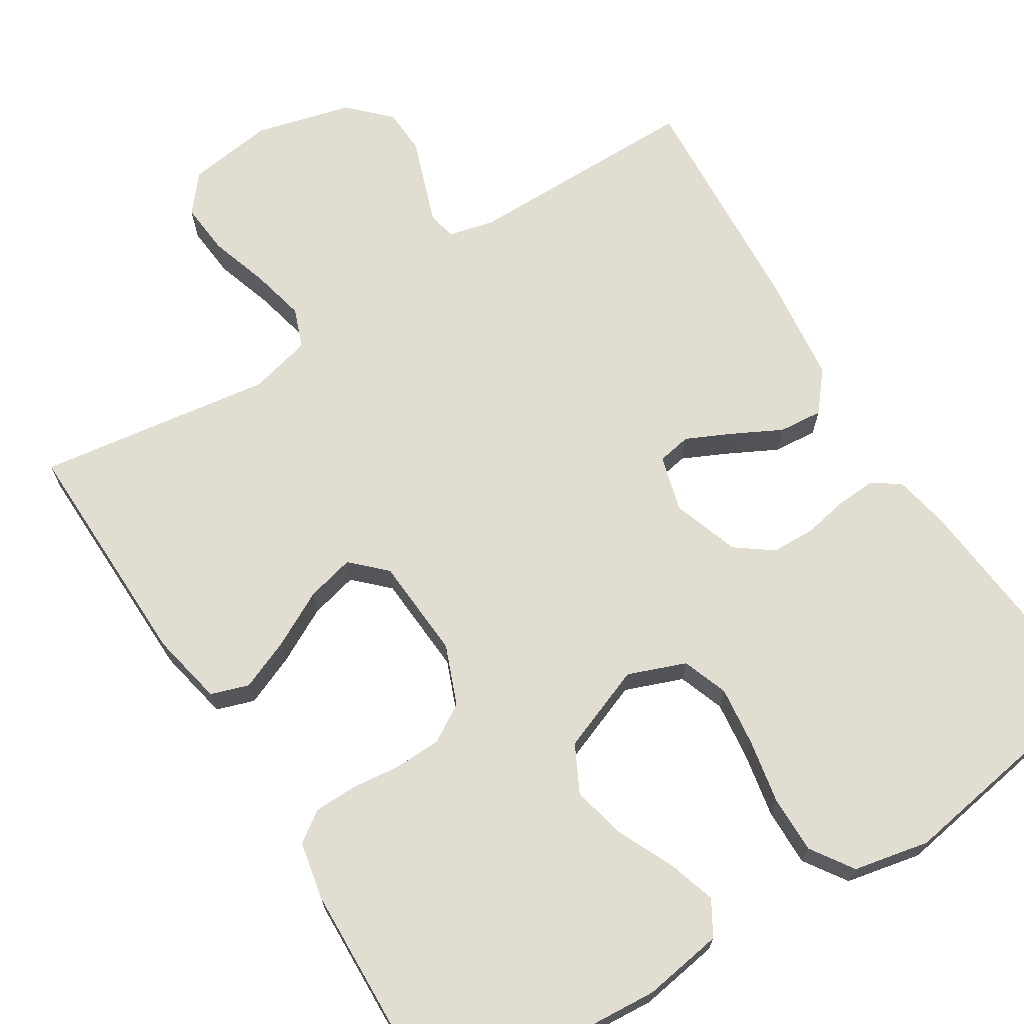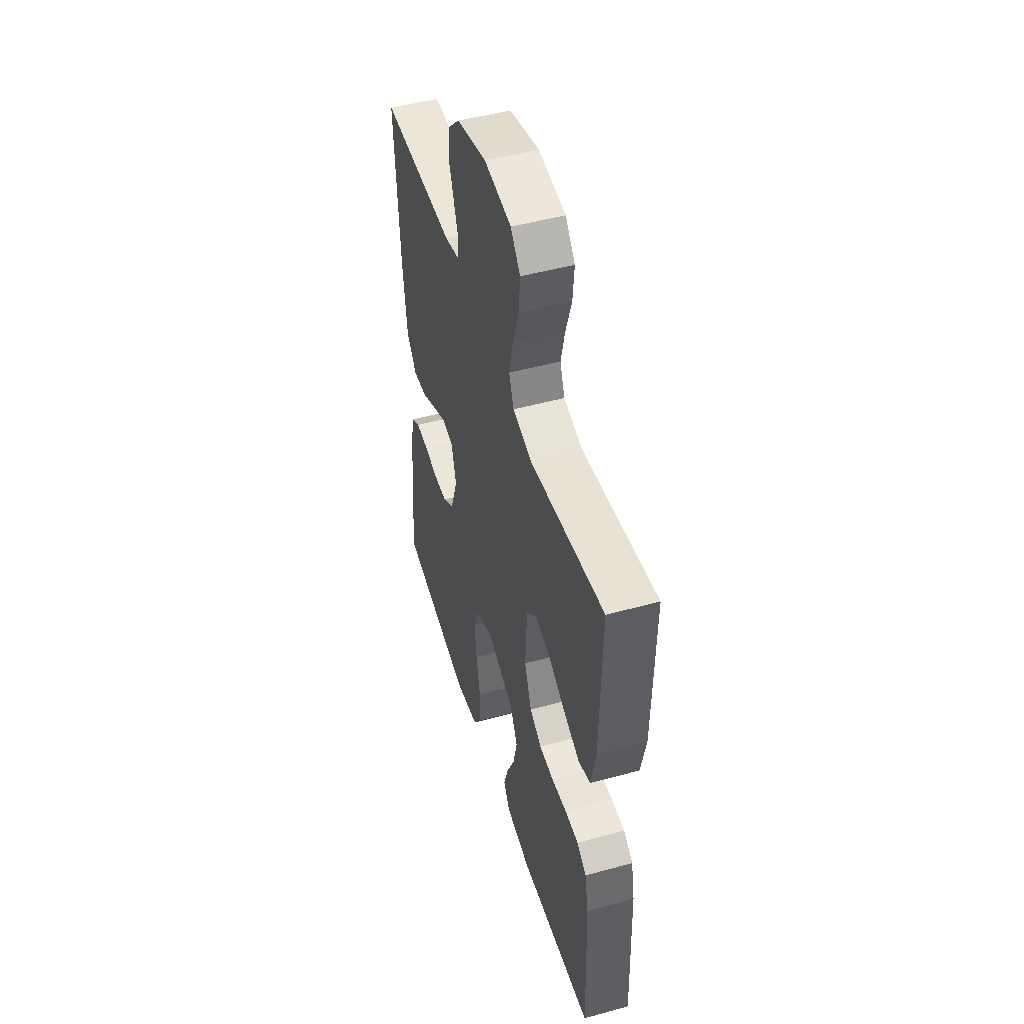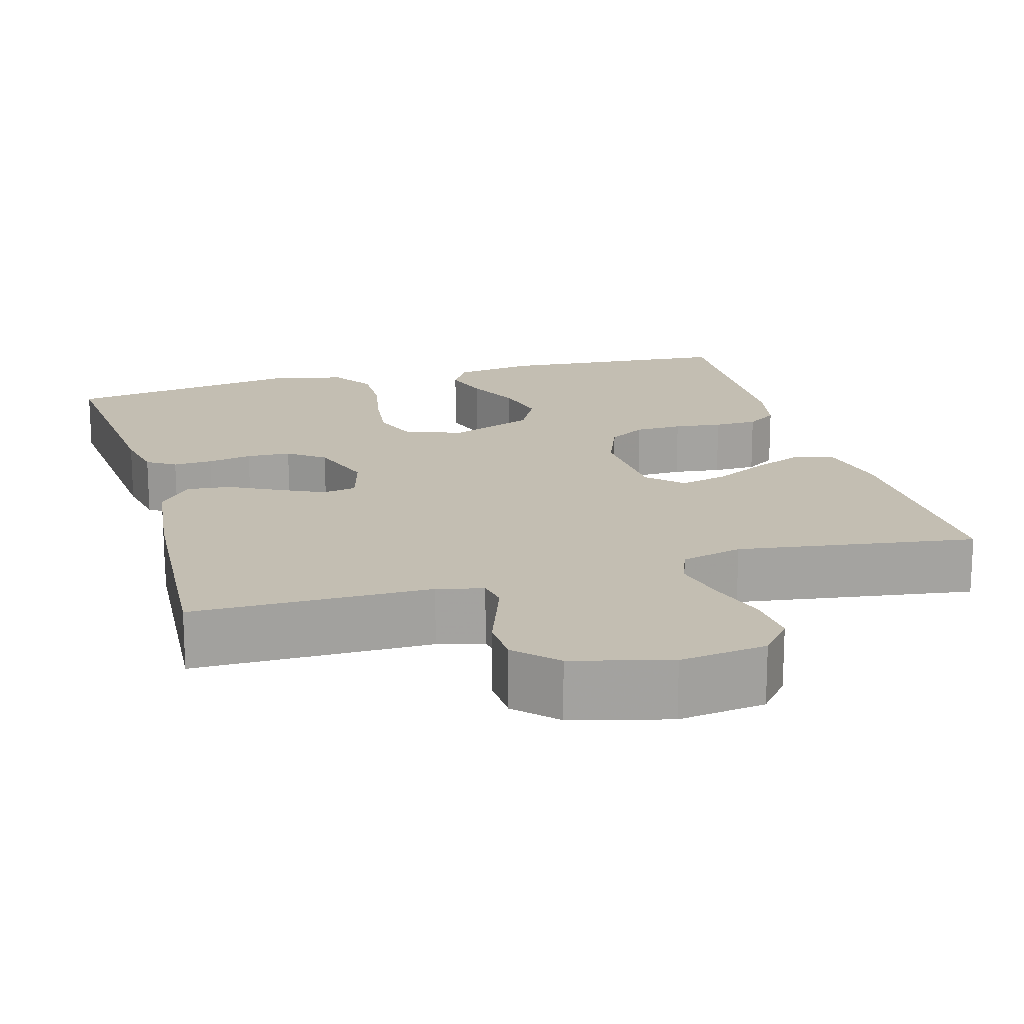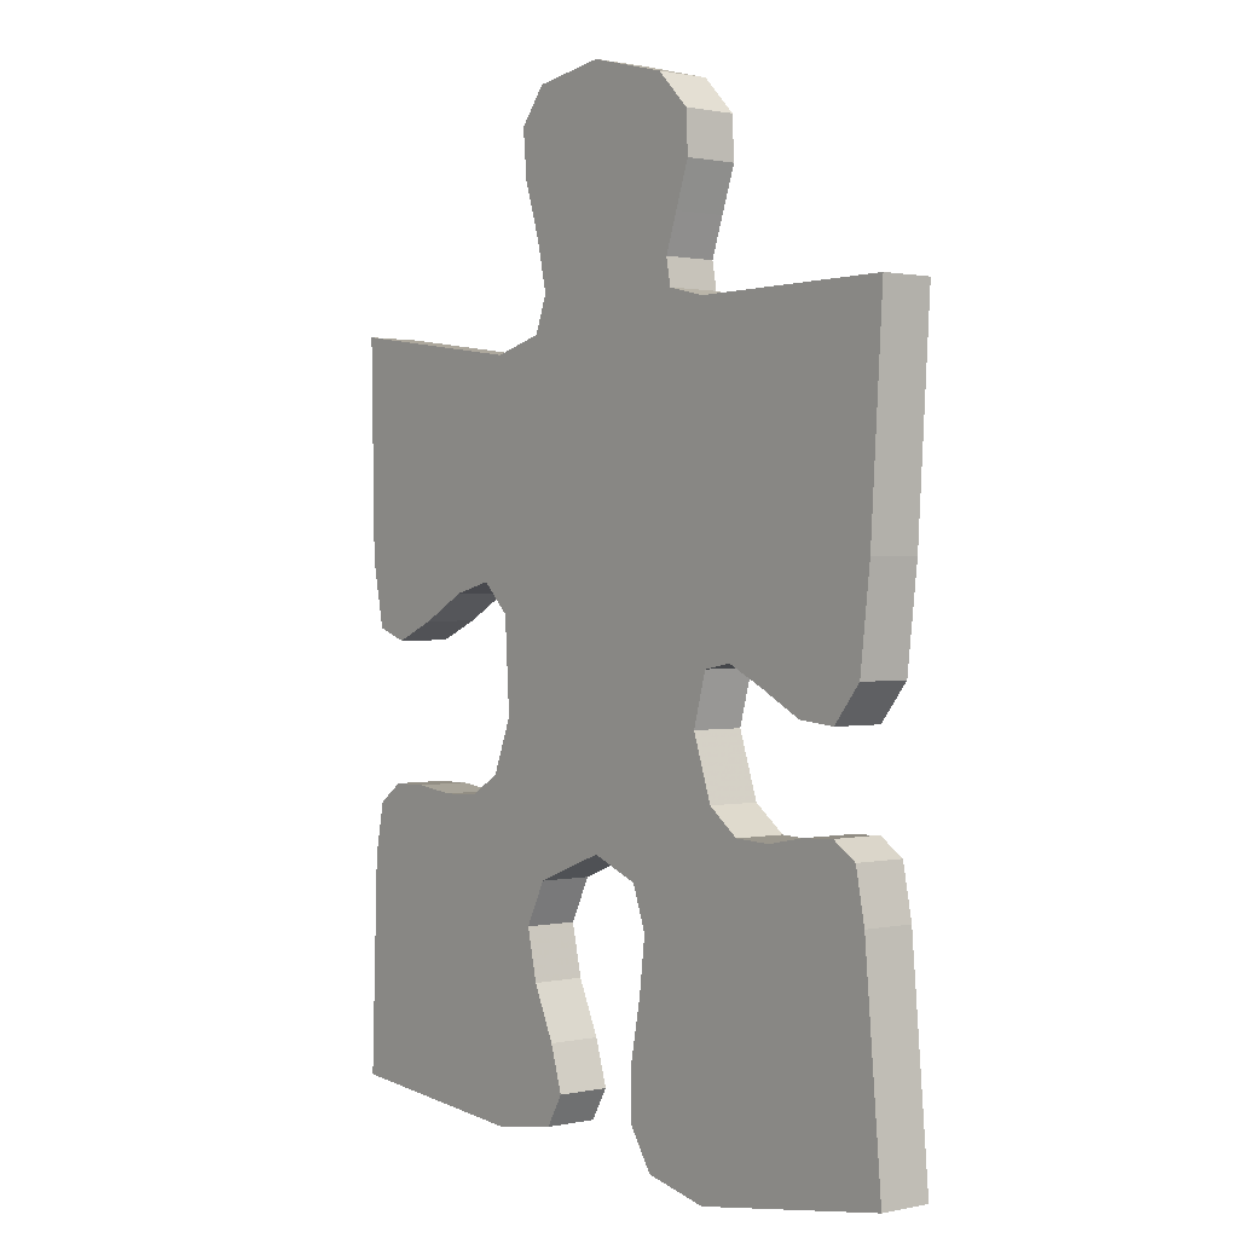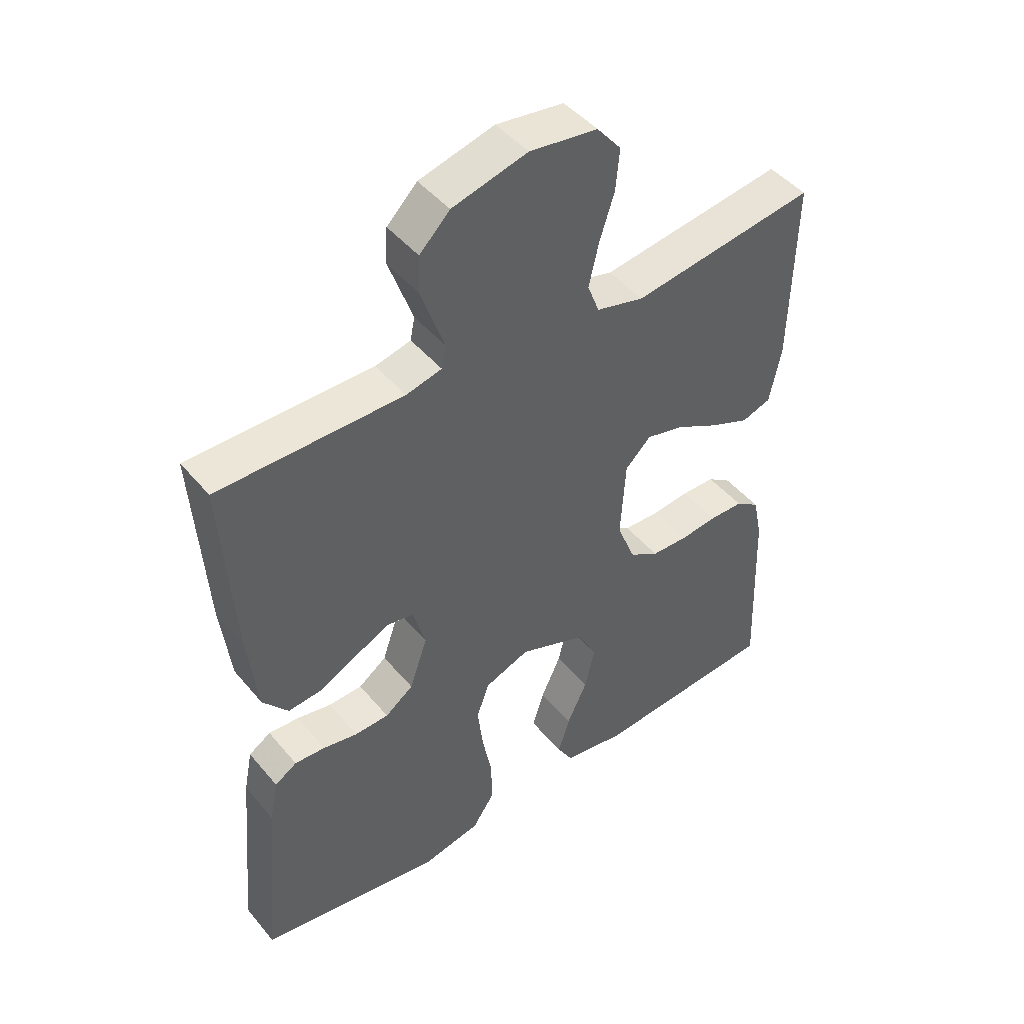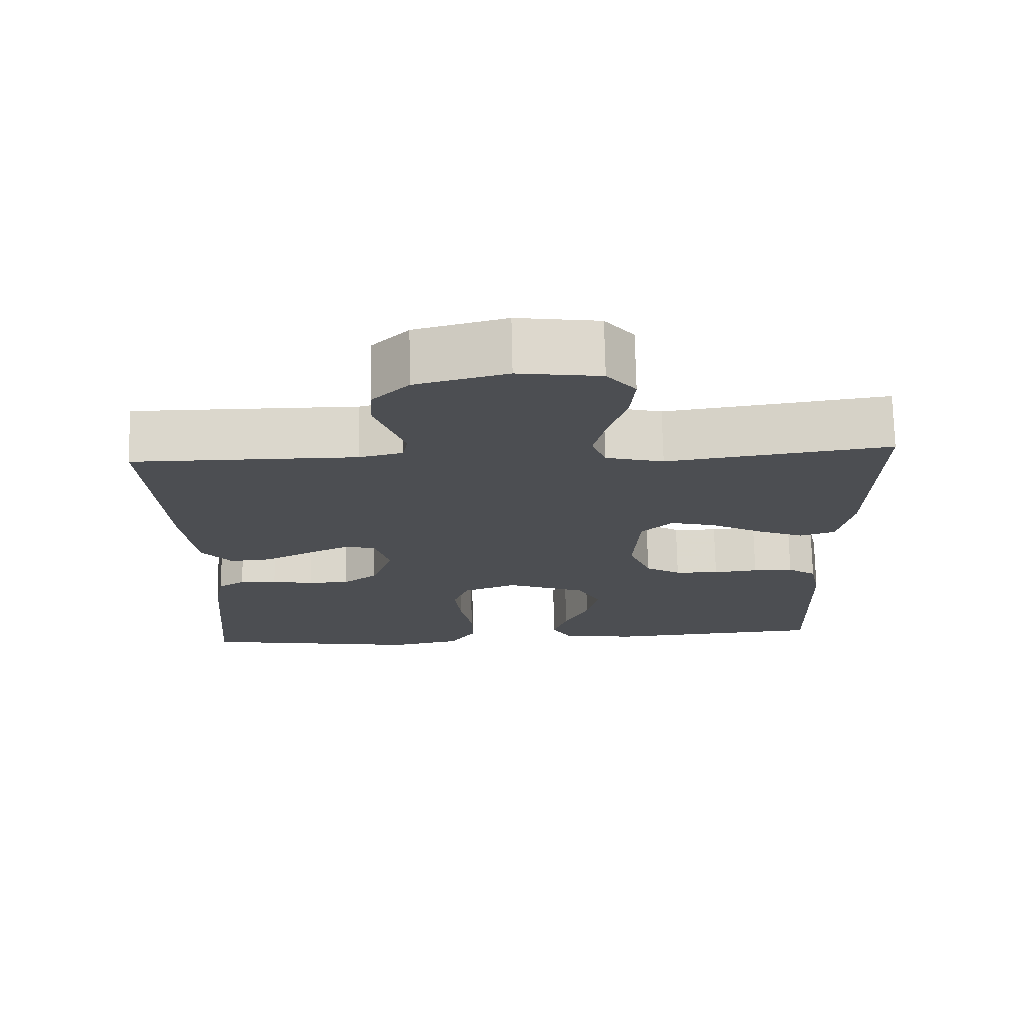
<metadata>
{"format":"obj","ext":"obj","renderer":"f3d","projection":"perspective","resolution":1024,"background":"white","views":[{"elev":68.8,"azim":147.9,"up":"+Y"},{"elev":49.0,"azim":73.1,"up":"+Z"},{"elev":17.5,"azim":-15.7,"up":"+Y"},{"elev":1.0,"azim":-127.9,"up":"+Z"},{"elev":46.1,"azim":-37.3,"up":"+Z"},{"elev":73.1,"azim":-1.2,"up":"+Z"}]}
</metadata>
<code>
v 0.5 0.07 0.5
v 0.494 0.07 0.2
v 0.475 0.07 0.107
v 0.427 0.07 0.091
v 0.362 0.07 0.118
v 0.292 0.07 0.155
v 0.231 0.07 0.17
v 0.189 0.07 0.129
v 0.181 0.07 0
v 0.211 0.07 -0.075
v 0.259 0.07 -0.104
v 0.319 0.07 -0.106
v 0.38 0.07 -0.099
v 0.435 0.07 -0.1
v 0.474 0.07 -0.127
v 0.489 0.07 -0.2
v 0.5 0.07 -0.5
v 0.2 0.07 -0.522
v 0.098 0.07 -0.506
v 0.072 0.07 -0.462
v 0.091 0.07 -0.401
v 0.124 0.07 -0.33
v 0.14 0.07 -0.261
v 0.109 0.07 -0.201
v 0 0.07 -0.159
v -0.073 0.07 -0.187
v -0.094 0.07 -0.245
v -0.085 0.07 -0.32
v -0.069 0.07 -0.402
v -0.068 0.07 -0.475
v -0.104 0.07 -0.529
v -0.2 0.07 -0.549
v -0.5 0.07 -0.5
v -0.473 0.07 -0.2
v -0.459 0.07 -0.13
v -0.423 0.07 -0.107
v -0.373 0.07 -0.11
v -0.317 0.07 -0.121
v -0.261 0.07 -0.119
v -0.215 0.07 -0.085
v -0.186 0.07 0
v -0.206 0.07 0.071
v -0.249 0.07 0.079
v -0.306 0.07 0.052
v -0.368 0.07 0.02
v -0.424 0.07 0.015
v -0.465 0.07 0.065
v -0.481 0.07 0.2
v -0.5 0.07 0.5
v -0.2 0.07 0.5
v -0.142 0.07 0.514
v -0.135 0.07 0.551
v -0.153 0.07 0.602
v -0.174 0.07 0.661
v -0.171 0.07 0.719
v -0.122 0.07 0.768
v 0 0.07 0.8
v 0.11 0.07 0.785
v 0.149 0.07 0.738
v 0.143 0.07 0.671
v 0.119 0.07 0.596
v 0.103 0.07 0.527
v 0.122 0.07 0.477
v 0.2 0.07 0.457
v 0.5 0 0.5
v 0.494 0 0.2
v 0.475 0 0.107
v 0.427 0 0.091
v 0.362 0 0.118
v 0.292 0 0.155
v 0.231 0 0.17
v 0.189 0 0.129
v 0.181 0 0
v 0.211 0 -0.075
v 0.259 0 -0.104
v 0.319 0 -0.106
v 0.38 0 -0.099
v 0.435 0 -0.1
v 0.474 0 -0.127
v 0.489 0 -0.2
v 0.5 0 -0.5
v 0.2 0 -0.522
v 0.098 0 -0.506
v 0.072 0 -0.462
v 0.091 0 -0.401
v 0.124 0 -0.33
v 0.14 0 -0.261
v 0.109 0 -0.201
v 0 0 -0.159
v -0.073 0 -0.187
v -0.094 0 -0.245
v -0.085 0 -0.32
v -0.069 0 -0.402
v -0.068 0 -0.475
v -0.104 0 -0.529
v -0.2 0 -0.549
v -0.5 0 -0.5
v -0.473 0 -0.2
v -0.459 0 -0.13
v -0.423 0 -0.107
v -0.373 0 -0.11
v -0.317 0 -0.121
v -0.261 0 -0.119
v -0.215 0 -0.085
v -0.186 0 0
v -0.206 0 0.071
v -0.249 0 0.079
v -0.306 0 0.052
v -0.368 0 0.02
v -0.424 0 0.015
v -0.465 0 0.065
v -0.481 0 0.2
v -0.5 0 0.5
v -0.2 0 0.5
v -0.142 0 0.514
v -0.135 0 0.551
v -0.153 0 0.602
v -0.174 0 0.661
v -0.171 0 0.719
v -0.122 0 0.768
v 0 0 0.8
v 0.11 0 0.785
v 0.149 0 0.738
v 0.143 0 0.671
v 0.119 0 0.596
v 0.103 0 0.527
v 0.122 0 0.477
v 0.2 0 0.457
f 59 60 61
f 58 59 61
f 57 58 61
f 56 57 61
f 55 56 61
f 54 55 61
f 53 54 61
f 52 53 61 62
f 51 52 62 63
f 48 49 50
f 47 48 50
f 46 47 50
f 45 46 50
f 44 45 50
f 51 63 64
f 50 51 64
f 44 50 64
f 43 44 64
f 36 37 38
f 35 36 38
f 34 35 38
f 33 34 38
f 32 33 38
f 31 32 38
f 30 31 38
f 29 30 38
f 28 29 38
f 27 28 38 39
f 26 27 39 40
f 20 21 22
f 19 20 22
f 18 19 22
f 17 18 22
f 16 17 22
f 15 16 22
f 14 15 22
f 13 14 22
f 12 13 22
f 11 12 22 23
f 10 11 23 24
f 4 5 6
f 3 4 6
f 2 3 6
f 1 2 6
f 64 1 6
f 64 6 7
f 64 7 8
f 43 64 8
f 42 43 8
f 41 42 8 9
f 41 9 10
f 40 41 10
f 26 40 10
f 25 26 10
f 10 24 25
f 125 124 123
f 125 123 122
f 125 122 121
f 125 121 120
f 125 120 119
f 125 119 118
f 125 118 117
f 126 125 117 116
f 127 126 116 115
f 114 113 112
f 114 112 111
f 114 111 110
f 114 110 109
f 114 109 108
f 128 127 115
f 128 115 114
f 128 114 108
f 128 108 107
f 102 101 100
f 102 100 99
f 102 99 98
f 102 98 97
f 102 97 96
f 102 96 95
f 102 95 94
f 102 94 93
f 102 93 92
f 103 102 92 91
f 104 103 91 90
f 86 85 84
f 86 84 83
f 86 83 82
f 86 82 81
f 86 81 80
f 86 80 79
f 86 79 78
f 86 78 77
f 86 77 76
f 87 86 76 75
f 88 87 75 74
f 70 69 68
f 70 68 67
f 70 67 66
f 70 66 65
f 70 65 128
f 71 70 128
f 72 71 128
f 72 128 107
f 72 107 106
f 73 72 106 105
f 74 73 105
f 74 105 104
f 74 104 90
f 74 90 89
f 89 88 74
f 1 65 66 2
f 2 66 67 3
f 3 67 68 4
f 4 68 69 5
f 5 69 70 6
f 6 70 71 7
f 7 71 72 8
f 8 72 73 9
f 9 73 74 10
f 10 74 75 11
f 11 75 76 12
f 12 76 77 13
f 13 77 78 14
f 14 78 79 15
f 15 79 80 16
f 16 80 81 17
f 17 81 82 18
f 18 82 83 19
f 19 83 84 20
f 20 84 85 21
f 21 85 86 22
f 22 86 87 23
f 23 87 88 24
f 24 88 89 25
f 25 89 90 26
f 26 90 91 27
f 27 91 92 28
f 28 92 93 29
f 29 93 94 30
f 30 94 95 31
f 31 95 96 32
f 32 96 97 33
f 33 97 98 34
f 34 98 99 35
f 35 99 100 36
f 36 100 101 37
f 37 101 102 38
f 38 102 103 39
f 39 103 104 40
f 40 104 105 41
f 41 105 106 42
f 42 106 107 43
f 43 107 108 44
f 44 108 109 45
f 45 109 110 46
f 46 110 111 47
f 47 111 112 48
f 48 112 113 49
f 49 113 114 50
f 50 114 115 51
f 51 115 116 52
f 52 116 117 53
f 53 117 118 54
f 54 118 119 55
f 55 119 120 56
f 56 120 121 57
f 57 121 122 58
f 58 122 123 59
f 59 123 124 60
f 60 124 125 61
f 61 125 126 62
f 62 126 127 63
f 63 127 128 64
f 64 128 65 1

</code>
